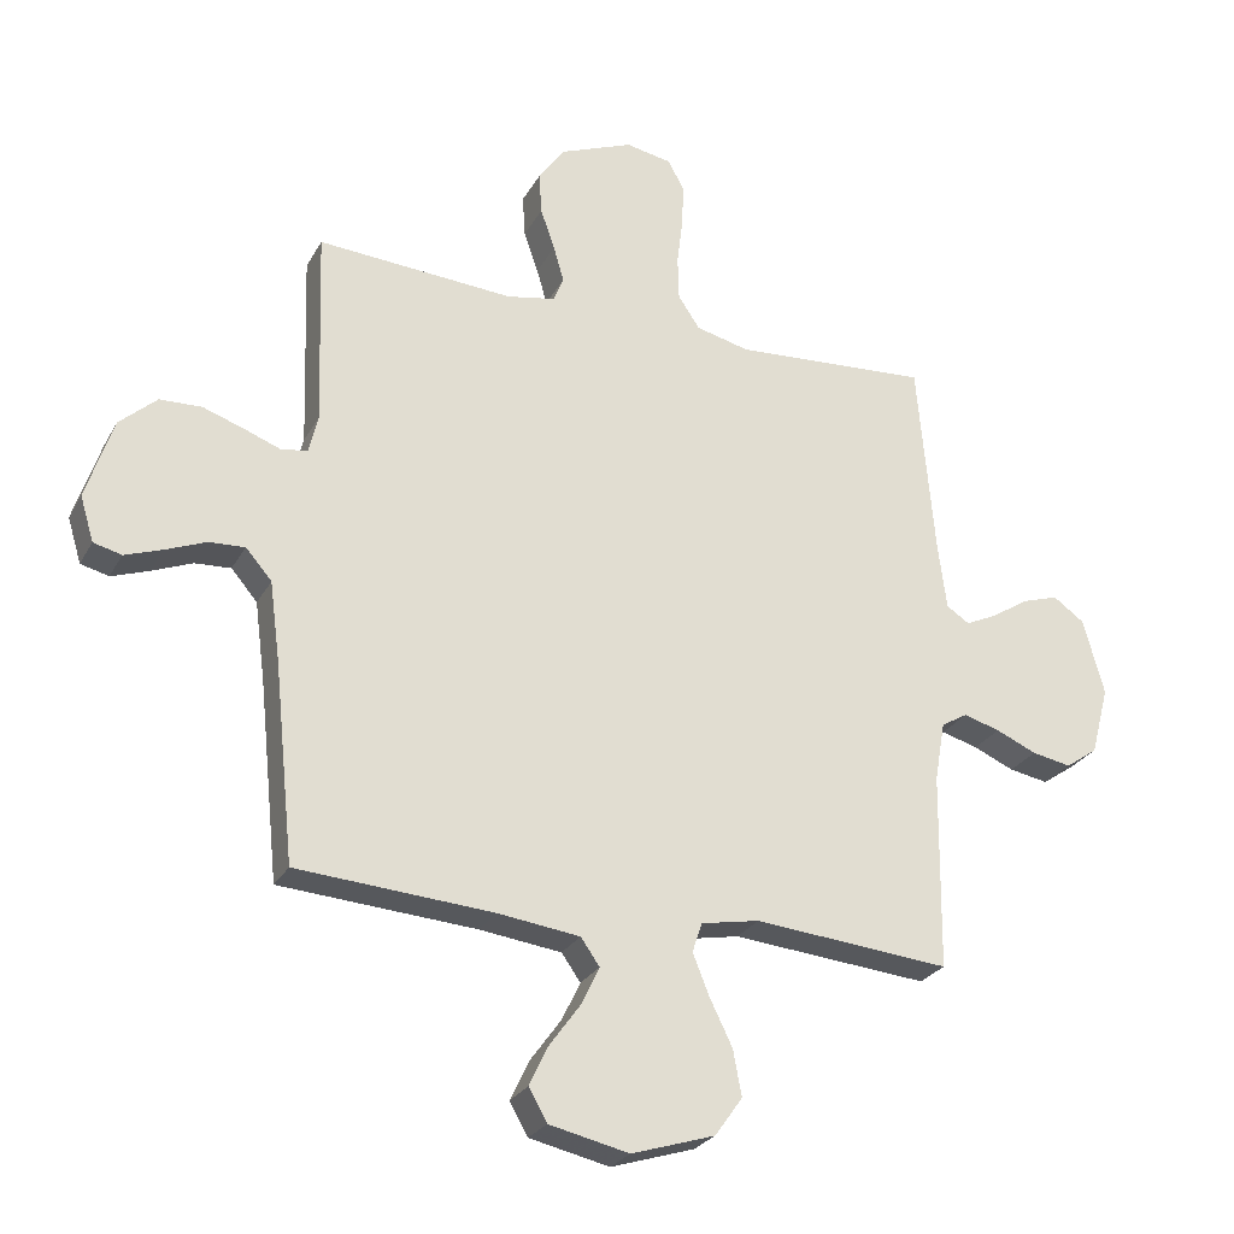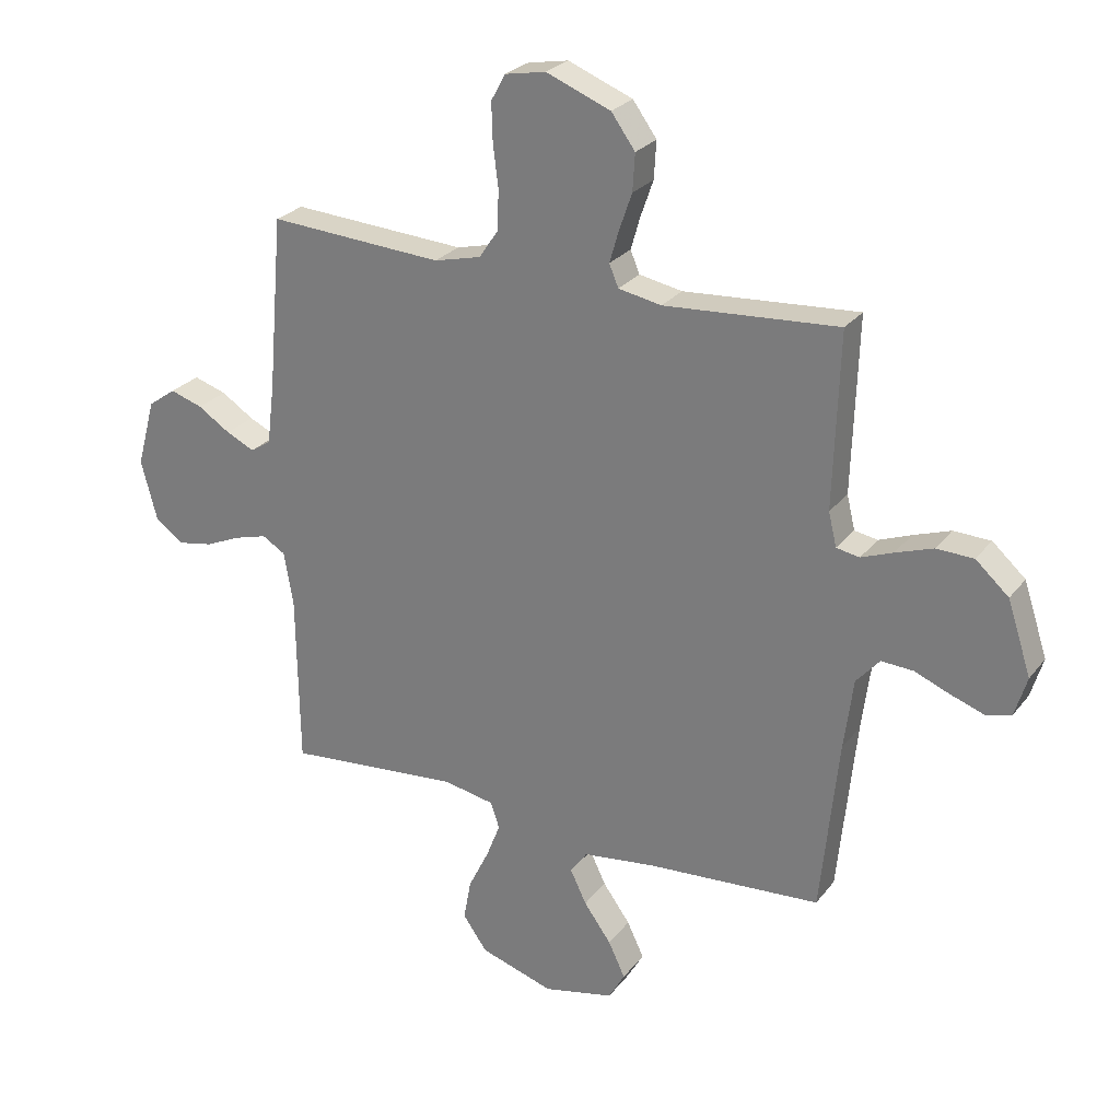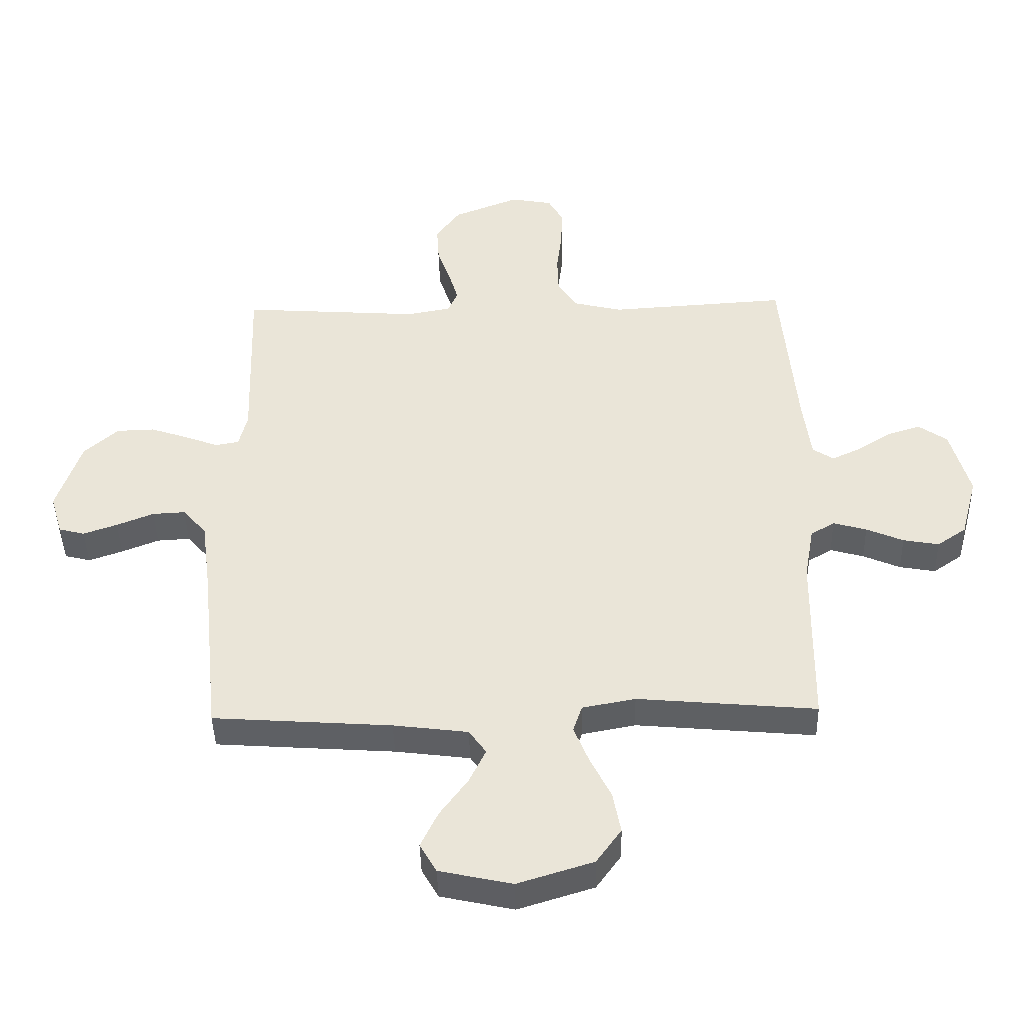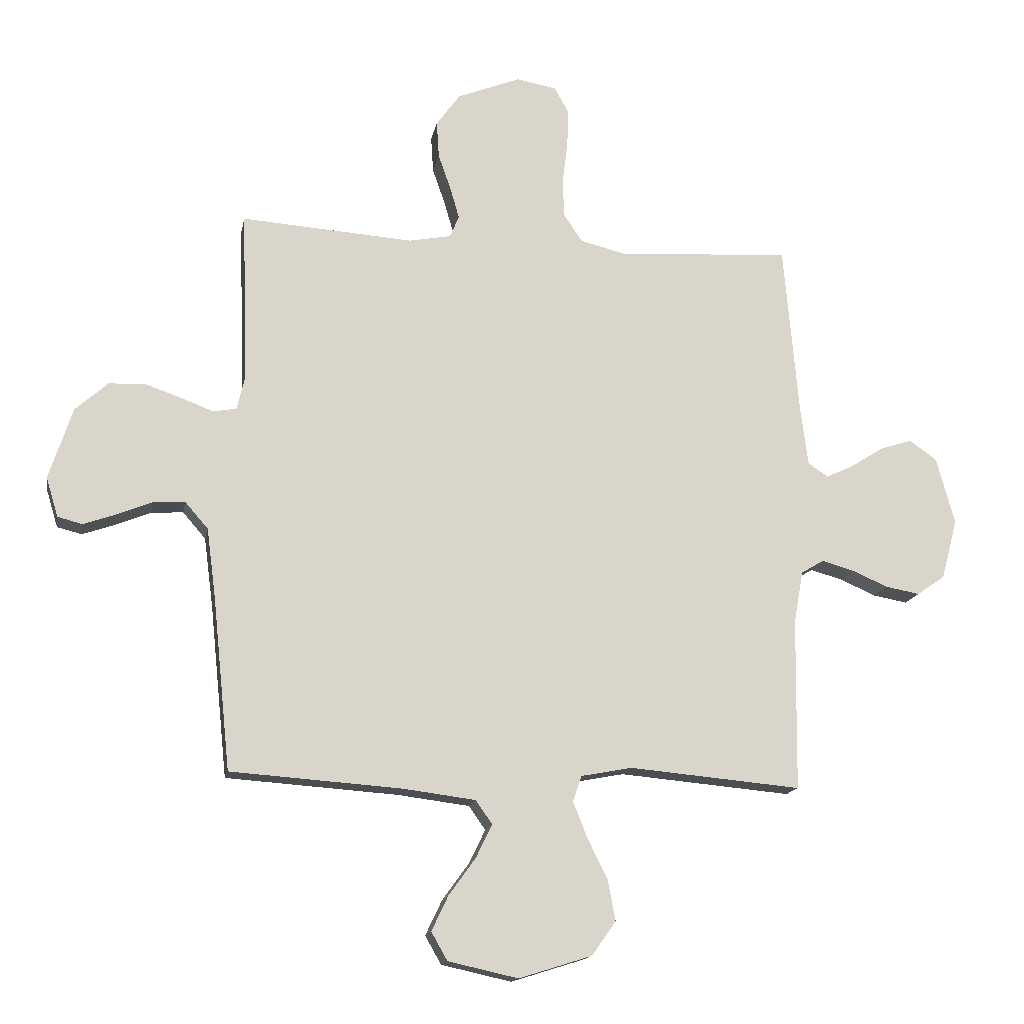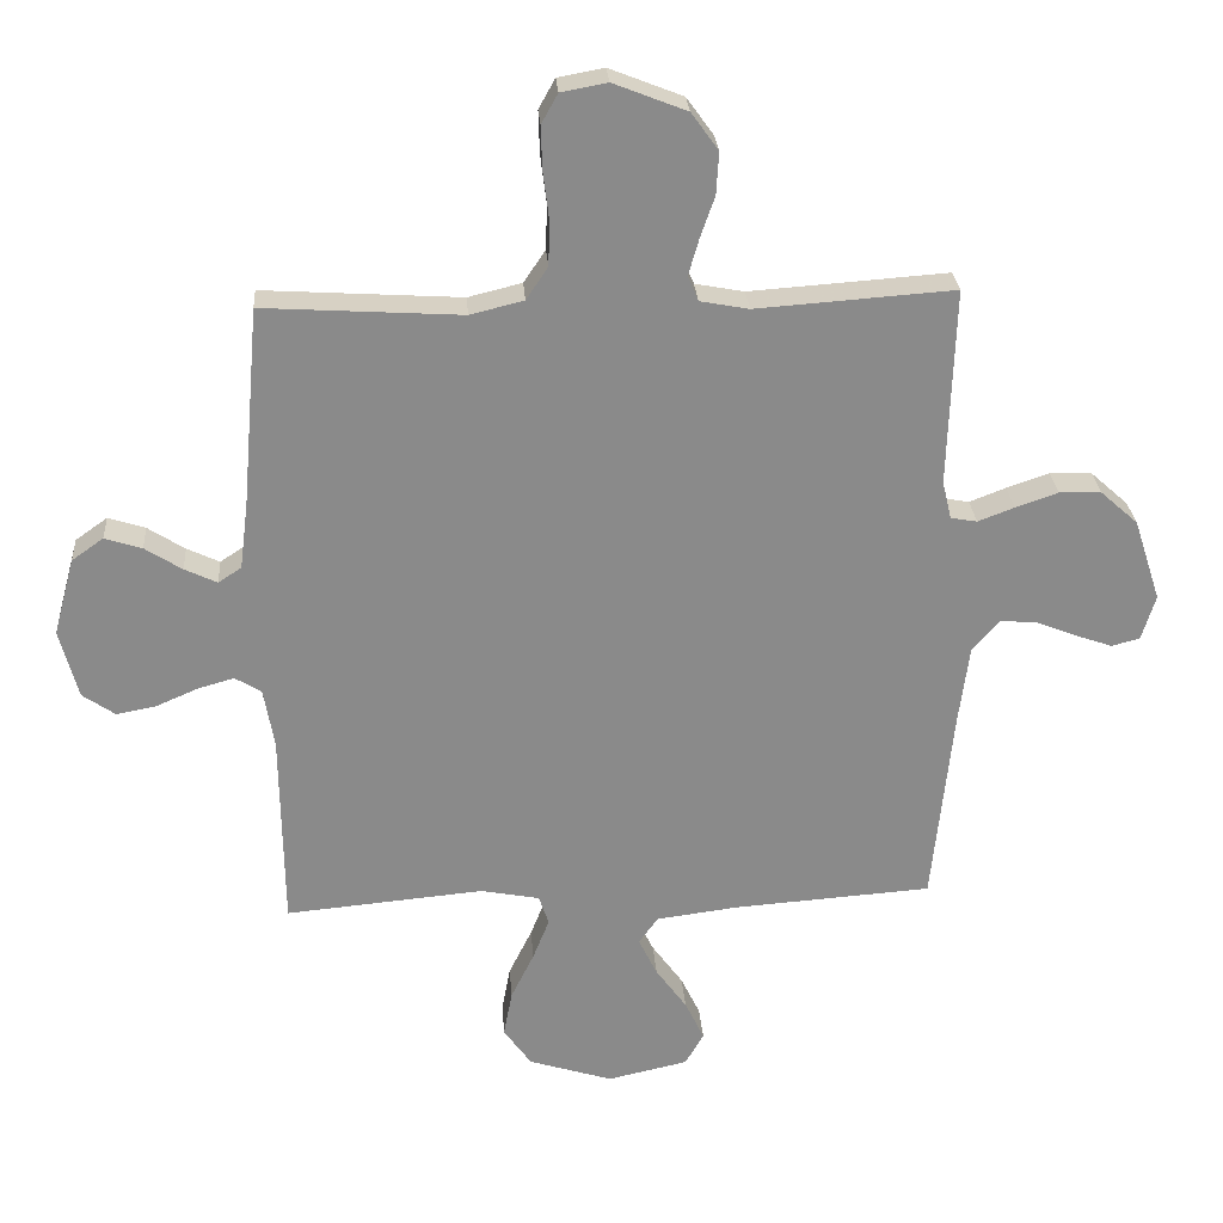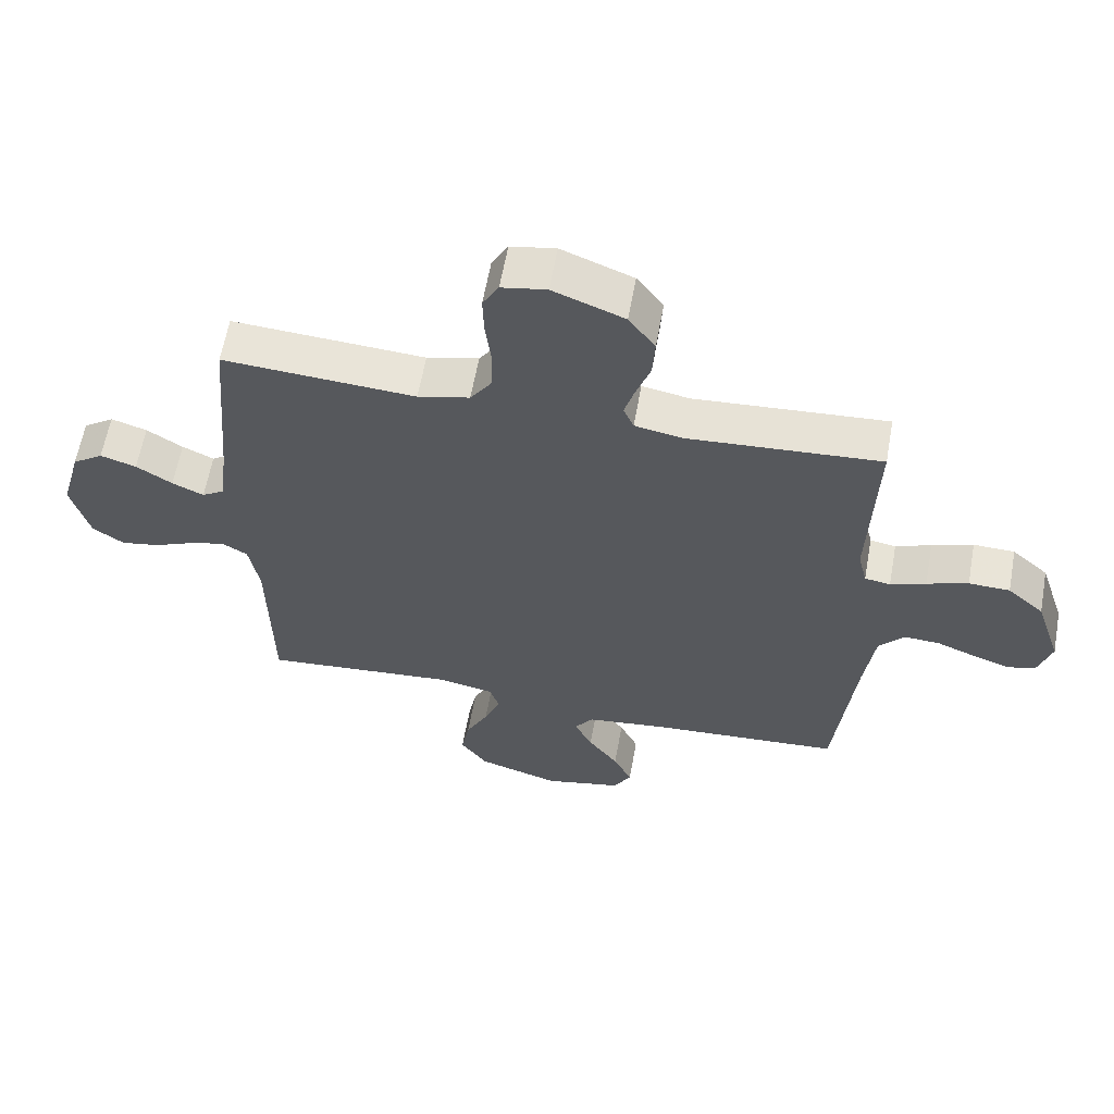
<metadata>
{"format":"obj","ext":"obj","renderer":"f3d","projection":"perspective","resolution":1024,"background":"white","views":[{"elev":-26.3,"azim":-23.2,"up":"+Z"},{"elev":26.1,"azim":-151.1,"up":"+Z"},{"elev":-43.2,"azim":1.4,"up":"+Z"},{"elev":-15.2,"azim":-10.4,"up":"+Z"},{"elev":26.8,"azim":175.9,"up":"+Z"},{"elev":61.3,"azim":-169.8,"up":"+Z"}]}
</metadata>
<code>
v -0.5 0.07 -0.5
v -0.531 0.07 -0.2
v -0.547 0.07 -0.078
v -0.587 0.07 -0.032
v -0.642 0.07 -0.035
v -0.704 0.07 -0.06
v -0.761 0.07 -0.08
v -0.804 0.07 -0.069
v -0.825 0.07 0
v -0.784 0.07 0.125
v -0.727 0.07 0.176
v -0.663 0.07 0.178
v -0.599 0.07 0.156
v -0.544 0.07 0.135
v -0.504 0.07 0.142
v -0.49 0.07 0.2
v -0.5 0.07 0.5
v -0.2 0.07 0.479
v -0.126 0.07 0.493
v -0.11 0.07 0.531
v -0.126 0.07 0.586
v -0.148 0.07 0.649
v -0.152 0.07 0.713
v -0.111 0.07 0.77
v 0 0.07 0.814
v 0.07 0.07 0.801
v 0.095 0.07 0.756
v 0.093 0.07 0.691
v 0.084 0.07 0.618
v 0.086 0.07 0.55
v 0.119 0.07 0.501
v 0.2 0.07 0.481
v 0.5 0.07 0.5
v 0.526 0.07 0.2
v 0.539 0.07 0.097
v 0.574 0.07 0.074
v 0.623 0.07 0.097
v 0.679 0.07 0.133
v 0.735 0.07 0.151
v 0.783 0.07 0.117
v 0.815 0.07 0
v 0.787 0.07 -0.105
v 0.738 0.07 -0.139
v 0.678 0.07 -0.128
v 0.616 0.07 -0.101
v 0.56 0.07 -0.085
v 0.52 0.07 -0.109
v 0.504 0.07 -0.2
v 0.5 0.07 -0.5
v 0.2 0.07 -0.473
v 0.111 0.07 -0.49
v 0.096 0.07 -0.535
v 0.121 0.07 -0.598
v 0.156 0.07 -0.669
v 0.169 0.07 -0.739
v 0.127 0.07 -0.798
v 0 0.07 -0.838
v -0.122 0.07 -0.811
v -0.15 0.07 -0.762
v -0.121 0.07 -0.701
v -0.074 0.07 -0.636
v -0.046 0.07 -0.578
v -0.075 0.07 -0.537
v -0.2 0.07 -0.521
v -0.5 0 -0.5
v -0.531 0 -0.2
v -0.547 0 -0.078
v -0.587 0 -0.032
v -0.642 0 -0.035
v -0.704 0 -0.06
v -0.761 0 -0.08
v -0.804 0 -0.069
v -0.825 0 0
v -0.784 0 0.125
v -0.727 0 0.176
v -0.663 0 0.178
v -0.599 0 0.156
v -0.544 0 0.135
v -0.504 0 0.142
v -0.49 0 0.2
v -0.5 0 0.5
v -0.2 0 0.479
v -0.126 0 0.493
v -0.11 0 0.531
v -0.126 0 0.586
v -0.148 0 0.649
v -0.152 0 0.713
v -0.111 0 0.77
v 0 0 0.814
v 0.07 0 0.801
v 0.095 0 0.756
v 0.093 0 0.691
v 0.084 0 0.618
v 0.086 0 0.55
v 0.119 0 0.501
v 0.2 0 0.481
v 0.5 0 0.5
v 0.526 0 0.2
v 0.539 0 0.097
v 0.574 0 0.074
v 0.623 0 0.097
v 0.679 0 0.133
v 0.735 0 0.151
v 0.783 0 0.117
v 0.815 0 0
v 0.787 0 -0.105
v 0.738 0 -0.139
v 0.678 0 -0.128
v 0.616 0 -0.101
v 0.56 0 -0.085
v 0.52 0 -0.109
v 0.504 0 -0.2
v 0.5 0 -0.5
v 0.2 0 -0.473
v 0.111 0 -0.49
v 0.096 0 -0.535
v 0.121 0 -0.598
v 0.156 0 -0.669
v 0.169 0 -0.739
v 0.127 0 -0.798
v 0 0 -0.838
v -0.122 0 -0.811
v -0.15 0 -0.762
v -0.121 0 -0.701
v -0.074 0 -0.636
v -0.046 0 -0.578
v -0.075 0 -0.537
v -0.2 0 -0.521
f 58 59 60 61
f 58 61 62
f 57 58 62
f 56 57 62
f 53 54 55 56
f 52 53 56 62
f 51 52 62 63
f 48 49 50
f 47 48 50 51
f 42 43 44 45
f 42 45 46
f 41 42 46
f 40 41 46
f 37 38 39 40
f 36 37 40 46
f 35 36 46 47
f 32 33 34
f 31 32 34 35
f 26 27 28 29
f 26 29 30
f 25 26 30
f 24 25 30
f 21 22 23 24
f 20 21 24 30
f 19 20 30 31
f 16 17 18
f 15 16 18 19
f 11 12 13 14
f 9 10 11 14
f 9 14 15
f 8 9 15
f 5 6 7 8
f 5 8 15
f 4 5 15 19
f 64 1 2
f 64 2 3
f 63 64 3
f 35 47 51 63
f 19 31 35 63
f 3 4 19 63
f 125 124 123 122
f 126 125 122
f 126 122 121
f 126 121 120
f 120 119 118 117
f 126 120 117 116
f 127 126 116 115
f 114 113 112
f 115 114 112 111
f 109 108 107 106
f 110 109 106
f 110 106 105
f 110 105 104
f 104 103 102 101
f 110 104 101 100
f 111 110 100 99
f 98 97 96
f 99 98 96 95
f 93 92 91 90
f 94 93 90
f 94 90 89
f 94 89 88
f 88 87 86 85
f 94 88 85 84
f 95 94 84 83
f 82 81 80
f 83 82 80 79
f 78 77 76 75
f 78 75 74 73
f 79 78 73
f 79 73 72
f 72 71 70 69
f 79 72 69
f 83 79 69 68
f 66 65 128
f 67 66 128
f 67 128 127
f 127 115 111 99
f 127 99 95 83
f 127 83 68 67
f 1 65 66 2
f 2 66 67 3
f 3 67 68 4
f 4 68 69 5
f 5 69 70 6
f 6 70 71 7
f 7 71 72 8
f 8 72 73 9
f 9 73 74 10
f 10 74 75 11
f 11 75 76 12
f 12 76 77 13
f 13 77 78 14
f 14 78 79 15
f 15 79 80 16
f 16 80 81 17
f 17 81 82 18
f 18 82 83 19
f 19 83 84 20
f 20 84 85 21
f 21 85 86 22
f 22 86 87 23
f 23 87 88 24
f 24 88 89 25
f 25 89 90 26
f 26 90 91 27
f 27 91 92 28
f 28 92 93 29
f 29 93 94 30
f 30 94 95 31
f 31 95 96 32
f 32 96 97 33
f 33 97 98 34
f 34 98 99 35
f 35 99 100 36
f 36 100 101 37
f 37 101 102 38
f 38 102 103 39
f 39 103 104 40
f 40 104 105 41
f 41 105 106 42
f 42 106 107 43
f 43 107 108 44
f 44 108 109 45
f 45 109 110 46
f 46 110 111 47
f 47 111 112 48
f 48 112 113 49
f 49 113 114 50
f 50 114 115 51
f 51 115 116 52
f 52 116 117 53
f 53 117 118 54
f 54 118 119 55
f 55 119 120 56
f 56 120 121 57
f 57 121 122 58
f 58 122 123 59
f 59 123 124 60
f 60 124 125 61
f 61 125 126 62
f 62 126 127 63
f 63 127 128 64
f 64 128 65 1

</code>
